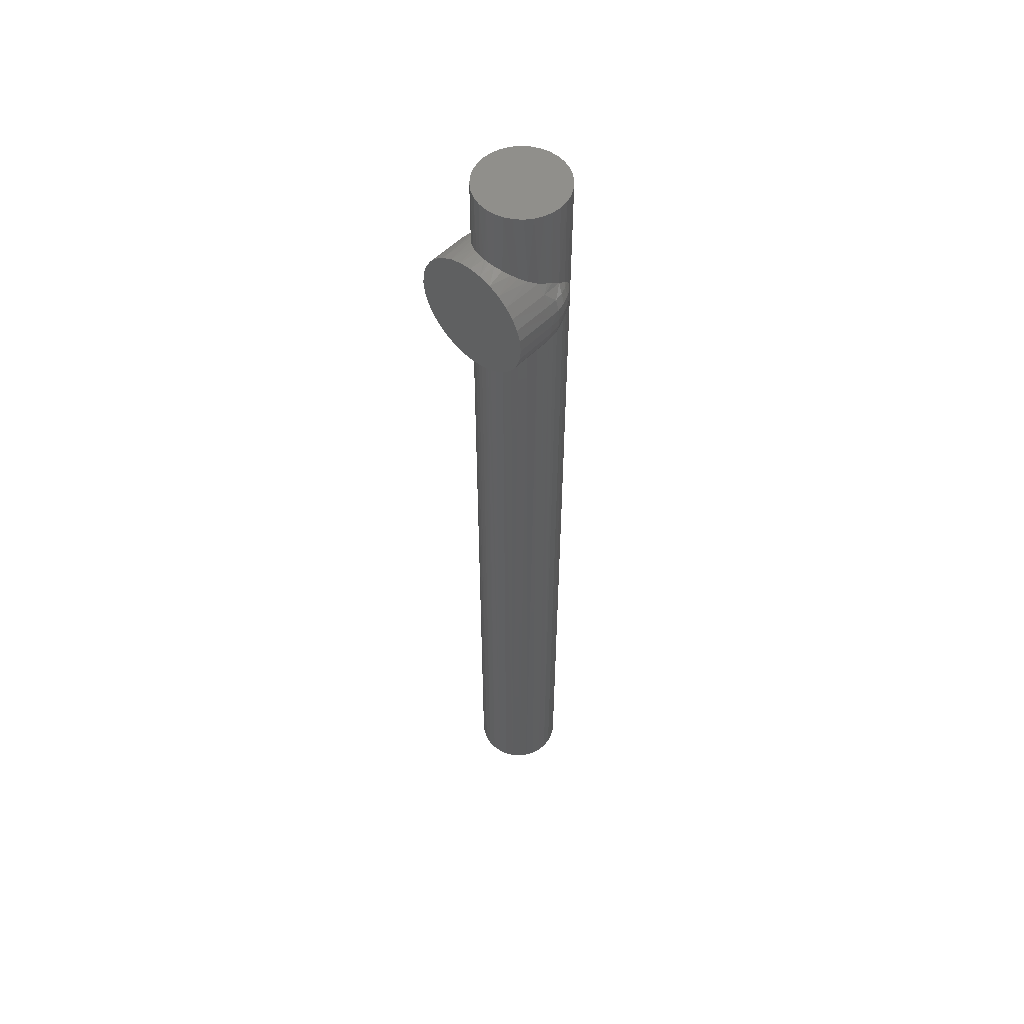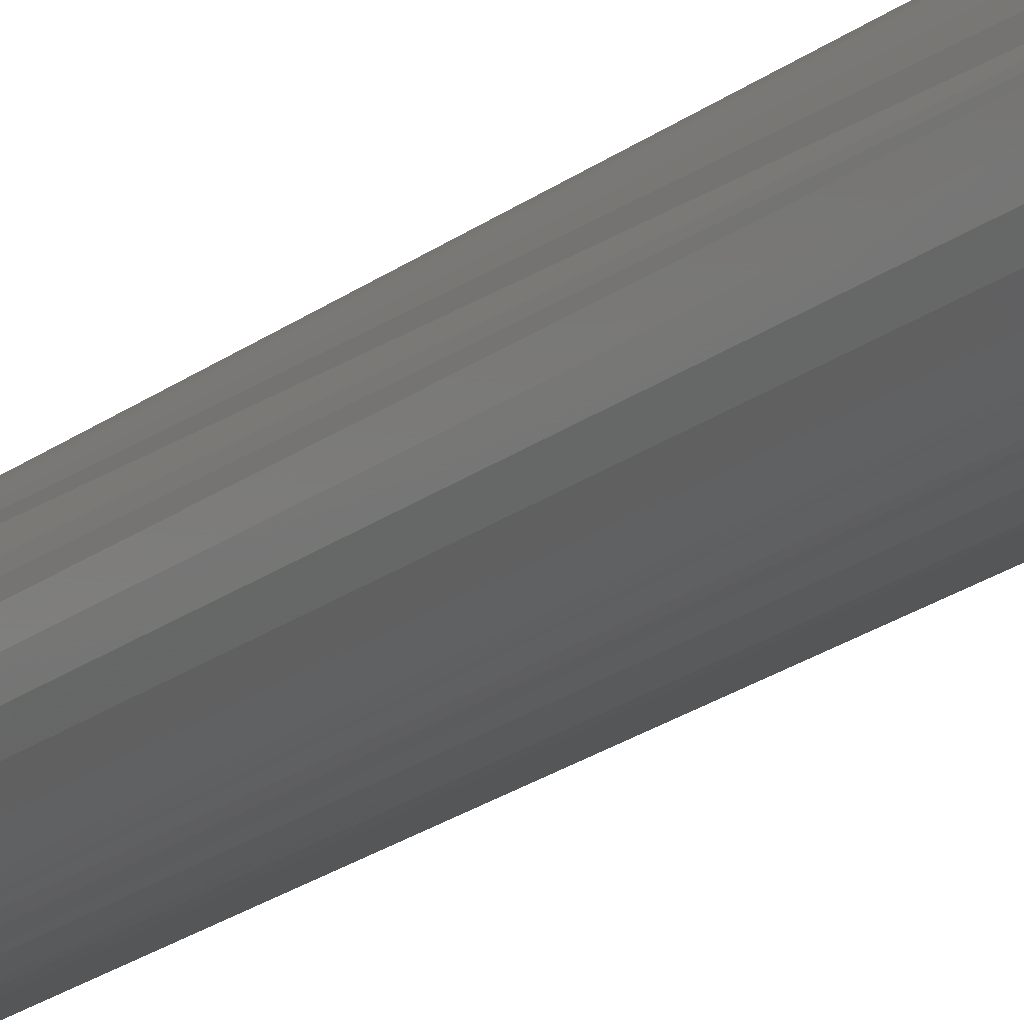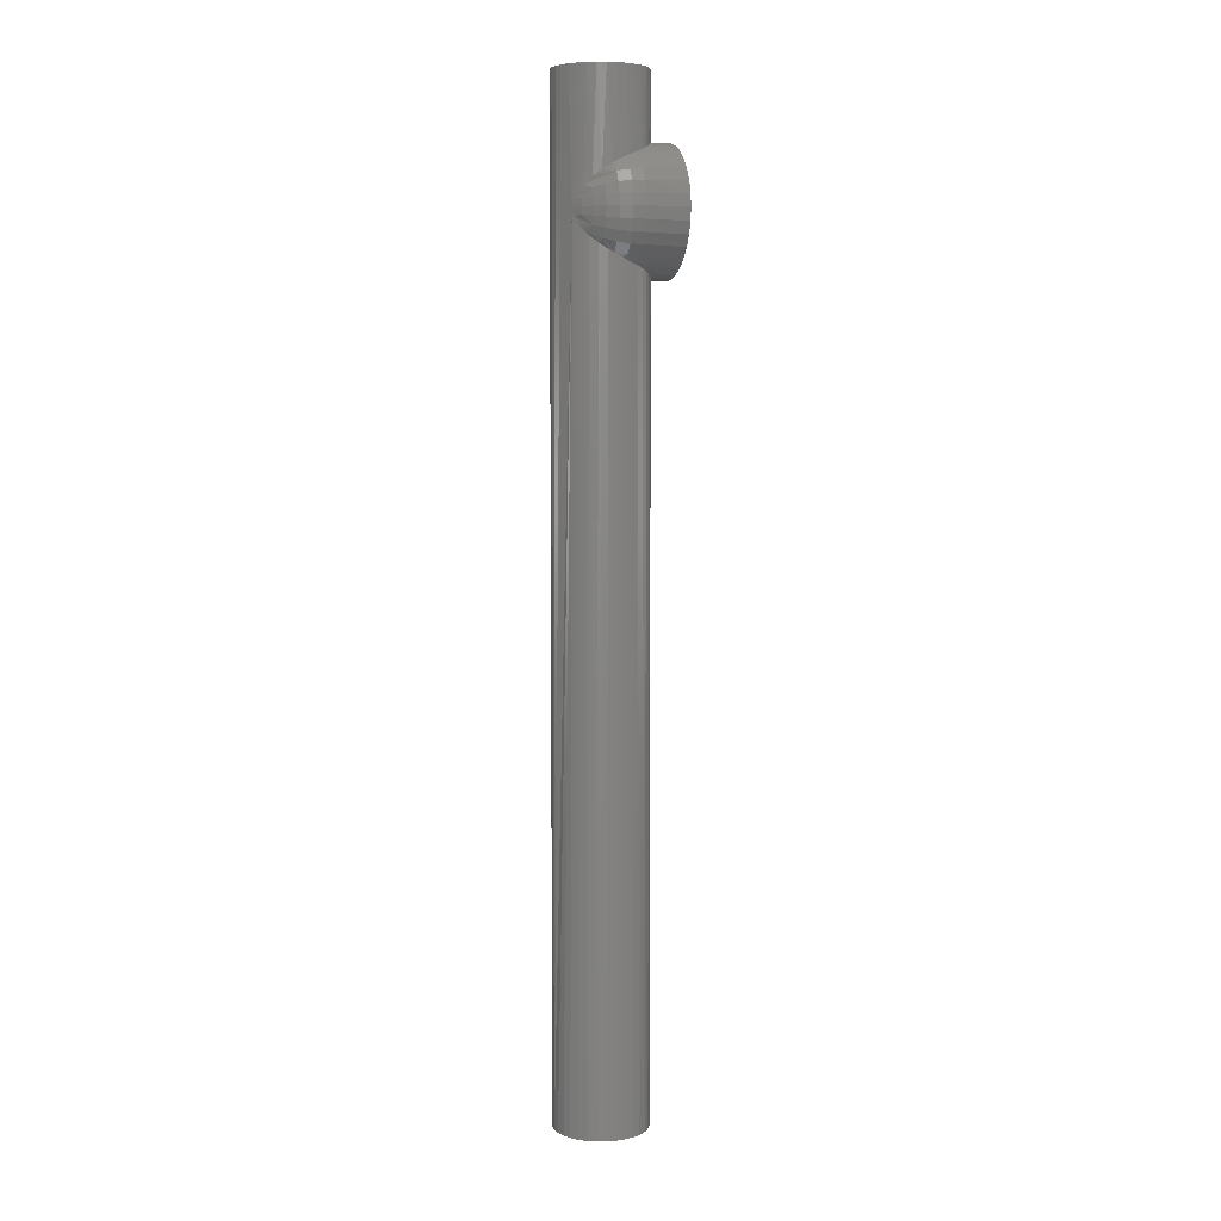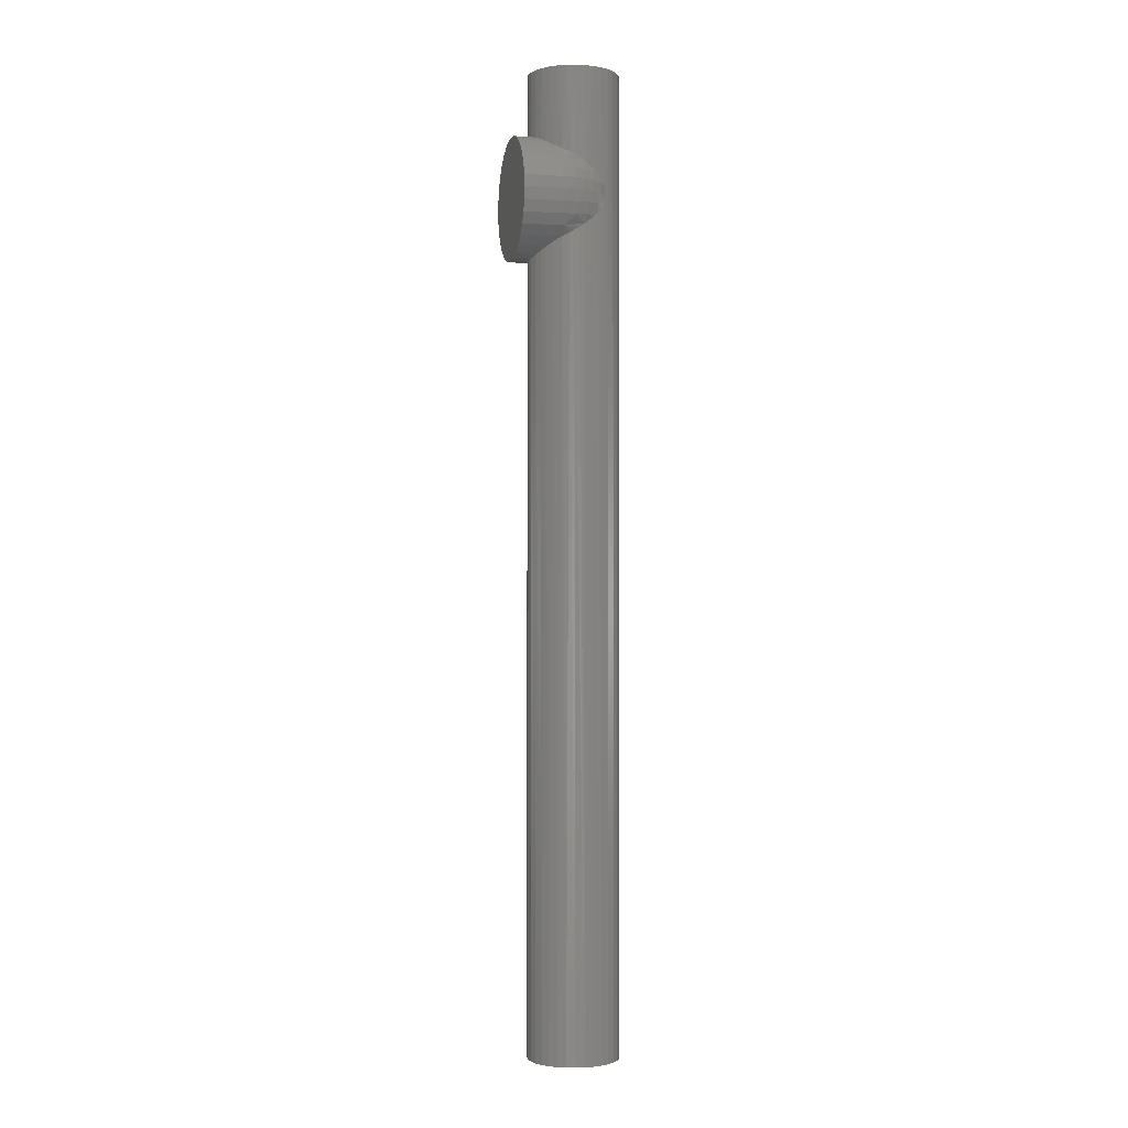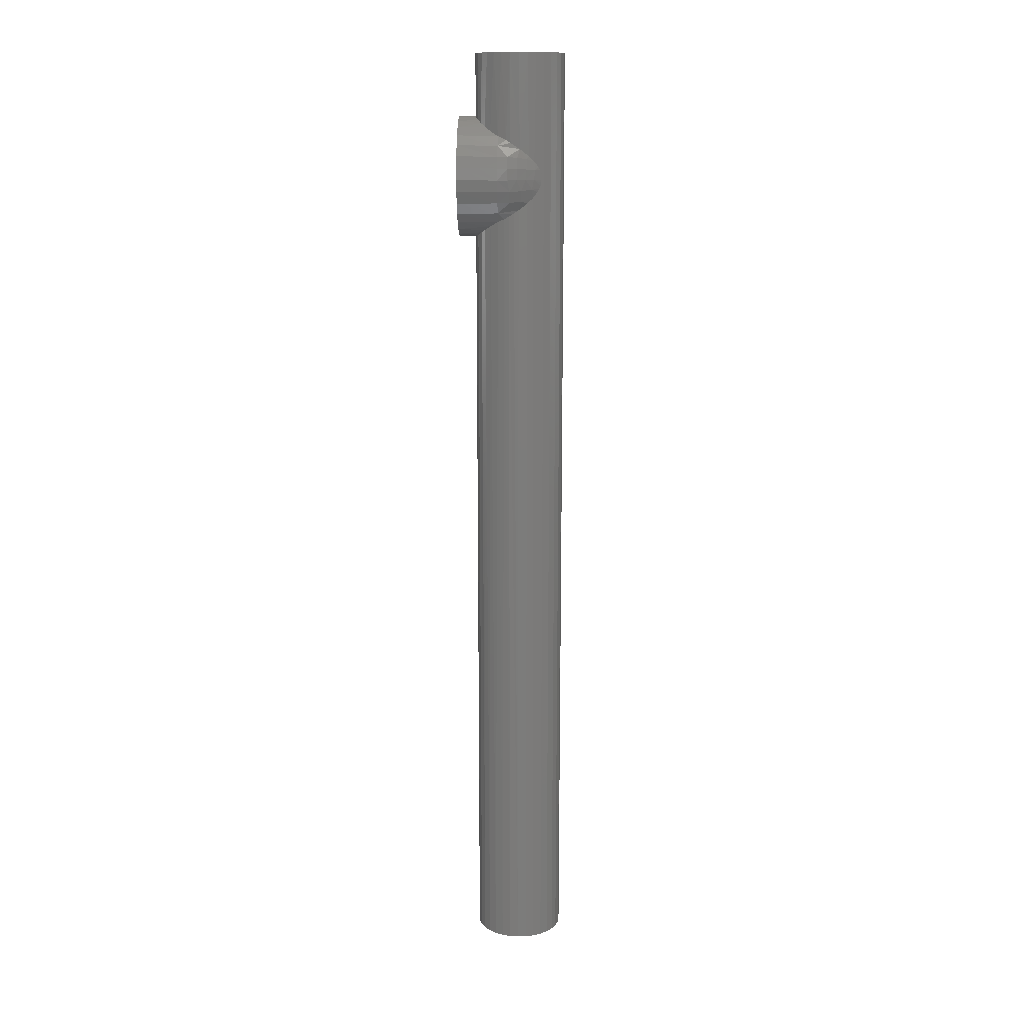
<metadata>
{"format":"stl","ext":"stl","renderer":"f3d","projection":"perspective","resolution":1024,"background":"white","views":[{"elev":54.3,"azim":-46.8,"up":"+Z"},{"elev":-19.3,"azim":145.6,"up":"+Y"},{"elev":5.6,"azim":161.3,"up":"+Z"},{"elev":-1.6,"azim":-13.8,"up":"+Z"},{"elev":14.7,"azim":2.0,"up":"+Z"}]}
</metadata>
<code>
# stl→obj: 239 verts, 474 faces
v 0.01275 -0.125 0.1875
v 0.01282 -0.1227 0.1399
v 0.01275 -0.125 0.1398
v 0.01341 -0.1183 0.1875
v 0.01275 -0.125 -0.5469
v 0.01282 -0.1227 0.04663
v 0.01341 -0.1183 -0.5469
v 0.01275 -0.125 0.04672
v 0.07432 -0.1035 0.09313
v 0.076 -0.1058 0.1875
v 0.0792 -0.1118 0.1875
v 0.07386 -0.1029 0.09531
v 0.01344 -0.1181 0.0468
v 0.01449 -0.1142 0.04731
v 0.01538 -0.1118 -0.5469
v 0.01651 -0.1093 0.04842
v 0.01857 -0.1058 -0.5469
v 0.01932 -0.1047 0.04999
v 0.02286 -0.1006 -0.5469
v 0.02224 -0.1012 0.05158
v 0.02669 -0.09727 0.0538
v 0.0281 -0.09628 -0.5469
v 0.04055 -0.09112 -0.5469
v 0.03407 -0.09309 -0.5469
v 0.03565 -0.09248 0.0569
v 0.03904 -0.09146 0.05835
v 0.04265 -0.09077 0.05999
v 0.04729 -0.09046 -0.5469
v 0.04625 -0.09048 0.06176
v 0.05309 -0.09095 0.06554
v 0.05402 -0.09112 -0.5469
v 0.05942 -0.09266 0.06974
v 0.0605 -0.09309 -0.5469
v 0.06511 -0.09541 0.07449
v 0.06648 -0.09628 -0.5469
v 0.06793 -0.09731 0.07748
v 0.07171 -0.1006 -0.5469
v 0.0703 -0.09924 0.0806
v 0.07232 -0.1012 0.0842
v 0.07332 -0.1023 0.08676
v 0.07351 -0.1025 0.09745
v 0.01344 -0.1181 0.1397
v 0.01538 -0.1118 0.1875
v 0.01449 -0.1142 0.1392
v 0.01651 -0.1093 0.1381
v 0.01857 -0.1058 0.1875
v 0.01932 -0.1047 0.1365
v 0.02286 -0.1006 0.1875
v 0.02224 -0.1012 0.1349
v 0.02669 -0.09727 0.1327
v 0.0281 -0.09628 0.1875
v 0.03651 -0.09219 0.1287
v 0.03407 -0.09309 0.1875
v 0.04055 -0.09112 0.1875
v 0.03998 -0.09124 0.1272
v 0.04349 -0.09067 0.1255
v 0.04729 -0.09046 0.1875
v 0.049 -0.09055 0.1227
v 0.05402 -0.09112 0.1875
v 0.05041 -0.0906 0.1219
v 0.05695 -0.09184 0.1178
v 0.0605 -0.09309 0.1875
v 0.06283 -0.09416 0.1134
v 0.06648 -0.09628 0.1875
v 0.06825 -0.09755 0.1078
v 0.07171 -0.1006 0.1875
v 0.07016 -0.09912 0.1052
v 0.07167 -0.1005 0.1026
v 0.0728 -0.1017 0.09992
v 0.03125 -0.09441 0.1308
v 0.03125 -0.09441 0.05576
v 0.08183 -0.125 -0.5469
v 0.08116 -0.1183 -0.5469
v 0.0792 -0.1118 -0.5469
v 0.076 -0.1058 -0.5469
v 0.08116 -0.1183 0.1875
v 0.08183 -0.125 0.1875
v 0.07393 -0.103 0.08911
v 0.07423 -0.1034 0.09116
v 0.01282 -0.1273 0.1396
v 0.01341 -0.1317 0.1875
v 0.01341 -0.1317 -0.5469
v 0.01282 -0.1273 0.04692
v 0.06261 -0.156 0.1025
v 0.0605 -0.1569 0.1875
v 0.05924 -0.1574 0.1069
v 0.0551 -0.1586 0.1109
v 0.05402 -0.1589 0.1875
v 0.04815 -0.1595 0.1163
v 0.04729 -0.1595 0.1875
v 0.04055 -0.1589 0.1875
v 0.04107 -0.159 0.1208
v 0.03748 -0.1581 0.1229
v 0.03407 -0.1569 0.1875
v 0.02523 -0.1516 0.1294
v 0.0281 -0.1537 0.1875
v 0.02286 -0.1494 0.1875
v 0.02074 -0.1471 0.1326
v 0.01857 -0.1442 0.1875
v 0.01784 -0.143 0.1349
v 0.01538 -0.1382 0.1875
v 0.01508 -0.1375 0.1373
v 0.01344 -0.1319 0.1389
v 0.0605 -0.1569 -0.5469
v 0.06169 -0.1564 0.08367
v 0.05826 -0.1577 0.07928
v 0.05408 -0.1589 0.07524
v 0.05402 -0.1589 -0.5469
v 0.0473 -0.1595 0.07002
v 0.04729 -0.1595 -0.5469
v 0.04354 -0.1593 0.06751
v 0.03973 -0.1587 0.06515
v 0.04055 -0.1589 -0.5469
v 0.03624 -0.1577 0.06311
v 0.03407 -0.1569 -0.5469
v 0.02286 -0.1494 -0.5469
v 0.0281 -0.1537 -0.5469
v 0.02523 -0.1516 0.05711
v 0.02074 -0.1471 0.05388
v 0.01857 -0.1442 -0.5469
v 0.01784 -0.143 0.05159
v 0.01508 -0.1375 0.04923
v 0.01538 -0.1382 -0.5469
v 0.01344 -0.1319 0.04766
v 0.03125 -0.1556 0.06079
v 0.03125 -0.1556 0.1257
v 0.06648 -0.1537 0.1875
v 0.0639 -0.1553 0.1002
v 0.06485 -0.1547 0.09778
v 0.06538 -0.1544 0.09553
v 0.06472 -0.1548 0.09319
v 0.06648 -0.1537 -0.5469
v 0.06455 -0.1549 0.09085
v 0.06401 -0.1552 0.08853
v 0.06303 -0.1557 0.08607
v 0.08116 -0.1317 -0.5469
v 0.08116 -0.1317 0.1875
v 0.0792 -0.1382 -0.5469
v 0.0792 -0.1382 0.1875
v 0.076 -0.1442 -0.5469
v 0.076 -0.1442 0.1875
v 0.07171 -0.1494 -0.5469
v 0.07171 -0.1494 0.1875
v 0 -0.1551 0.1262
v 0 -0.148 0.132
v 0 -0.14 0.1363
v 0 -0.1221 0.1399
v 0 -0.113 0.139
v 0 -0.1043 0.1363
v 0 -0.09622 0.132
v 0 -0.08335 0.1192
v 0 -0.08915 0.1262
v 0.03125 -0.08792 0.125
v 0.03125 -0.08263 0.118
v 0 -0.07904 0.1111
v 0 -0.1312 0.139
v 0 -0.1688 0.09326
v 0.03125 -0.1688 0.09326
v 0 -0.1679 0.1024
v 0.03125 -0.1679 0.1022
v 0 -0.1652 0.1111
v 0.03125 -0.1653 0.1108
v 0 -0.1609 0.1192
v 0.03125 -0.1612 0.1187
v 0.03125 -0.07549 0.09326
v 0 -0.07549 0.09326
v 0.03125 -0.07631 0.1019
v 0 -0.07639 0.1024
v 0.03125 -0.07871 0.1103
v 0 -0.1221 0.04663
v 0 -0.08335 0.06735
v 0.03125 -0.08792 0.06156
v 0 -0.08915 0.06029
v 0 -0.09622 0.05449
v 0 -0.1043 0.05018
v 0 -0.113 0.04752
v 0 -0.1312 0.04752
v 0 -0.14 0.05018
v 0 -0.148 0.05449
v 0 -0.1551 0.06029
v 0 -0.07639 0.08416
v 0.03125 -0.07631 0.08459
v 0 -0.07904 0.07541
v 0.03125 -0.07871 0.07623
v 0.03125 -0.08263 0.06846
v 0.03125 -0.1679 0.08433
v 0 -0.1679 0.08416
v 0.03125 -0.1653 0.07574
v 0 -0.1652 0.07541
v 0.03125 -0.1612 0.0678
v 0 -0.1609 0.06735
v 0.06994 -0.09598 0.08823
v 0.06411 -0.09084 0.08095
v 0.049 -0.09011 0.06363
v 0.0403 -0.08819 0.06186
v 0.06411 -0.09363 0.07535
v 0.05704 -0.08879 0.07233
v 0.0403 -0.07677 0.08468
v 0.0403 -0.07601 0.09325
v 0.049 -0.07934 0.08516
v 0.049 -0.07862 0.09324
v 0.05704 -0.08351 0.08593
v 0.05704 -0.08286 0.09322
v 0.06411 -0.08913 0.08697
v 0.06411 -0.08857 0.0932
v 0.06994 -0.09554 0.09316
v 0.0403 -0.08297 0.0687
v 0.049 -0.08519 0.07008
v 0.0403 -0.07912 0.0764
v 0.049 -0.08155 0.07735
v 0.05704 -0.08551 0.07888
v 0.04051 -0.1671 0.08443
v 0.03867 -0.1683 0.09325
v 0.04051 -0.1646 0.07593
v 0.05758 -0.1601 0.08577
v 0.05278 -0.1636 0.09323
v 0.0494 -0.1645 0.08494
v 0.04591 -0.1665 0.09325
v 0.0494 -0.1621 0.07695
v 0.0591 -0.1597 0.09322
v 0.03891 -0.1652 0.1106
v 0.04637 -0.1635 0.1099
v 0.05342 -0.1606 0.1088
v 0.05987 -0.1588 0.1004
v 0.05342 -0.1629 0.1012
v 0.04637 -0.1659 0.1017
v 0.03891 -0.1678 0.1021
v 0.06411 -0.09125 0.1055
v 0.06994 -0.09637 0.09817
v 0.0403 -0.08864 0.1245
v 0.049 -0.08563 0.1163
v 0.05704 -0.08593 0.1075
v 0.049 -0.08198 0.1091
v 0.0403 -0.07718 0.1018
v 0.049 -0.07974 0.1013
v 0.05704 -0.08391 0.1005
v 0.06411 -0.08952 0.09947
v 0.0403 -0.07955 0.11
v 0.0403 -0.08342 0.1177
f 1 2 3
f 1 4 2
f 5 6 7
f 5 8 6
f 9 10 11
f 9 12 10
f 7 6 13
f 7 13 14
f 7 14 15
f 15 14 16
f 15 16 17
f 16 18 17
f 19 17 18
f 19 18 20
f 19 20 21
f 19 21 22
f 23 24 25
f 23 25 26
f 23 26 27
f 23 27 28
f 28 27 29
f 28 29 30
f 28 30 31
f 31 30 32
f 31 32 33
f 33 32 34
f 33 34 35
f 35 34 36
f 35 36 37
f 37 36 38
f 37 38 39
f 37 39 40
f 12 41 10
f 2 4 42
f 42 4 43
f 43 44 42
f 45 44 43
f 43 46 45
f 45 46 47
f 47 46 48
f 47 48 49
f 50 49 48
f 48 51 50
f 52 53 54
f 52 54 55
f 56 55 54
f 54 57 56
f 56 57 58
f 58 57 59
f 60 58 59
f 60 59 61
f 61 59 62
f 61 62 63
f 63 62 64
f 63 64 65
f 65 64 66
f 67 65 66
f 67 66 68
f 69 68 66
f 66 10 69
f 10 41 69
f 70 50 51
f 70 51 53
f 70 53 52
f 71 25 24
f 71 24 22
f 71 22 21
f 9 72 73
f 9 73 74
f 9 74 75
f 72 9 11
f 72 11 76
f 72 76 77
f 75 37 40
f 75 40 78
f 75 78 79
f 75 79 9
f 1 80 81
f 1 3 80
f 8 82 83
f 8 5 82
f 84 85 86
f 87 86 85
f 85 88 87
f 89 87 88
f 89 88 90
f 89 90 91
f 89 91 92
f 93 92 91
f 91 94 93
f 95 96 97
f 95 97 98
f 98 97 99
f 98 99 100
f 100 99 101
f 100 101 102
f 102 101 81
f 102 81 103
f 80 103 81
f 104 105 106
f 104 106 107
f 104 107 108
f 108 107 109
f 108 109 110
f 110 109 111
f 110 111 112
f 110 112 113
f 113 112 114
f 113 114 115
f 116 117 118
f 118 119 116
f 120 116 119
f 119 121 120
f 120 121 122
f 120 122 123
f 123 122 124
f 123 124 82
f 82 124 83
f 125 118 117
f 125 117 115
f 125 115 114
f 126 93 94
f 126 94 96
f 126 96 95
f 127 85 84
f 127 84 128
f 127 128 129
f 127 129 130
f 127 130 131
f 127 131 132
f 132 131 133
f 132 133 134
f 132 134 135
f 132 135 105
f 132 105 104
f 72 77 136
f 136 77 137
f 136 137 138
f 138 137 139
f 138 139 140
f 140 139 141
f 140 141 142
f 142 141 143
f 142 143 132
f 132 143 127
f 144 95 145
f 95 98 145
f 145 98 100
f 145 100 146
f 100 102 146
f 146 102 103
f 147 2 42
f 147 42 148
f 148 42 44
f 148 44 45
f 148 45 149
f 149 45 47
f 149 47 49
f 149 49 150
f 150 49 50
f 151 152 153
f 153 154 151
f 155 151 154
f 70 153 152
f 70 152 150
f 70 150 50
f 156 146 103
f 156 103 80
f 156 80 3
f 156 3 2
f 156 2 147
f 157 158 159
f 159 158 160
f 159 160 161
f 161 160 162
f 161 162 163
f 163 162 164
f 163 164 144
f 144 164 126
f 144 126 95
f 165 166 167
f 167 166 168
f 167 168 169
f 169 168 155
f 169 155 154
f 8 170 6
f 8 83 170
f 171 172 173
f 174 21 20
f 174 20 18
f 174 18 175
f 175 18 16
f 175 16 176
f 16 14 176
f 176 14 13
f 176 13 6
f 176 6 170
f 170 83 177
f 177 83 124
f 177 124 122
f 177 122 178
f 178 122 121
f 178 121 179
f 179 121 119
f 179 119 118
f 179 118 180
f 71 21 174
f 71 174 173
f 71 173 172
f 166 165 181
f 181 165 182
f 181 182 183
f 183 182 184
f 183 184 171
f 171 184 185
f 171 185 172
f 158 157 186
f 186 157 187
f 186 187 188
f 188 187 189
f 188 189 190
f 190 189 191
f 190 191 125
f 125 191 180
f 125 180 118
f 9 79 192
f 193 192 40
f 40 39 193
f 193 39 38
f 192 79 78
f 192 78 40
f 29 194 30
f 195 194 29
f 195 29 27
f 27 26 195
f 195 26 25
f 195 25 172
f 71 172 25
f 34 196 36
f 196 34 32
f 196 32 197
f 197 32 30
f 197 30 194
f 193 38 36
f 182 165 198
f 198 165 199
f 198 199 200
f 200 199 201
f 200 201 202
f 202 201 203
f 202 203 204
f 204 203 205
f 204 205 192
f 192 205 206
f 192 206 9
f 172 185 195
f 195 185 207
f 195 207 194
f 194 207 208
f 194 208 197
f 185 184 207
f 207 184 209
f 207 209 208
f 208 209 210
f 208 210 197
f 197 210 211
f 197 211 196
f 196 211 193
f 196 193 36
f 184 182 209
f 209 182 198
f 209 198 210
f 210 198 200
f 210 200 211
f 211 200 202
f 211 202 193
f 193 202 204
f 193 204 192
f 158 212 213
f 158 186 212
f 190 111 109
f 190 109 214
f 190 214 188
f 112 111 190
f 114 112 190
f 125 114 190
f 215 216 217
f 216 218 217
f 212 217 218
f 218 213 212
f 105 135 215
f 107 106 219
f 107 219 109
f 214 109 219
f 220 216 215
f 220 215 135
f 220 135 134
f 220 134 133
f 220 133 131
f 186 188 212
f 212 188 214
f 212 214 217
f 217 214 219
f 217 219 215
f 215 219 106
f 215 106 105
f 221 222 89
f 221 89 164
f 89 92 164
f 128 130 129
f 164 92 93
f 126 164 93
f 87 223 86
f 223 87 89
f 223 89 222
f 221 164 162
f 224 128 84
f 131 130 128
f 131 128 224
f 131 224 220
f 220 224 216
f 216 224 225
f 216 225 218
f 218 225 226
f 218 226 213
f 213 226 227
f 213 227 158
f 158 227 160
f 162 160 221
f 221 160 227
f 221 227 222
f 222 227 226
f 222 226 223
f 223 226 225
f 223 225 86
f 86 225 224
f 86 224 84
f 228 68 69
f 228 69 229
f 56 58 230
f 56 230 55
f 52 55 230
f 230 153 52
f 70 52 153
f 9 206 12
f 41 12 206
f 229 69 41
f 67 68 228
f 228 65 67
f 231 58 60
f 231 60 61
f 231 61 63
f 231 63 65
f 231 65 228
f 231 228 232
f 231 232 233
f 165 167 199
f 199 167 234
f 199 234 201
f 201 234 235
f 201 235 203
f 203 235 236
f 203 236 205
f 205 236 237
f 205 237 206
f 206 237 229
f 206 229 41
f 167 169 234
f 234 169 238
f 234 238 235
f 235 238 233
f 235 233 236
f 236 233 232
f 236 232 237
f 237 232 228
f 237 228 229
f 231 233 239
f 239 233 238
f 239 238 154
f 154 238 169
f 58 231 230
f 230 231 239
f 230 239 153
f 153 239 154
f 24 23 28
f 24 28 31
f 33 24 31
f 22 24 33
f 35 22 33
f 19 22 35
f 37 19 35
f 17 19 37
f 75 17 37
f 15 17 75
f 74 15 75
f 7 15 74
f 73 7 74
f 138 123 136
f 120 123 138
f 140 120 138
f 116 120 140
f 142 116 140
f 117 116 142
f 132 117 142
f 115 117 132
f 104 115 132
f 113 115 104
f 110 113 104
f 108 110 104
f 123 82 136
f 136 82 5
f 136 5 72
f 72 5 7
f 72 7 73
f 57 54 53
f 59 57 53
f 59 53 62
f 62 53 51
f 62 51 64
f 64 51 48
f 64 48 66
f 66 48 46
f 66 46 10
f 10 46 43
f 10 43 11
f 11 43 4
f 11 4 76
f 137 101 139
f 139 101 99
f 139 99 141
f 141 99 97
f 141 97 143
f 143 97 96
f 143 96 127
f 127 96 94
f 127 94 85
f 85 94 91
f 85 91 90
f 85 90 88
f 76 4 77
f 77 4 1
f 77 1 137
f 137 1 81
f 137 81 101
f 146 156 147
f 146 147 148
f 149 146 148
f 145 146 149
f 150 145 149
f 144 145 150
f 152 144 150
f 163 144 152
f 151 163 152
f 161 163 151
f 155 161 151
f 159 161 155
f 168 159 155
f 183 189 181
f 191 189 183
f 171 191 183
f 180 191 171
f 173 180 171
f 179 180 173
f 174 179 173
f 178 179 174
f 175 178 174
f 177 178 175
f 170 177 175
f 176 170 175
f 189 187 181
f 181 187 157
f 181 157 166
f 166 157 159
f 166 159 168

</code>
